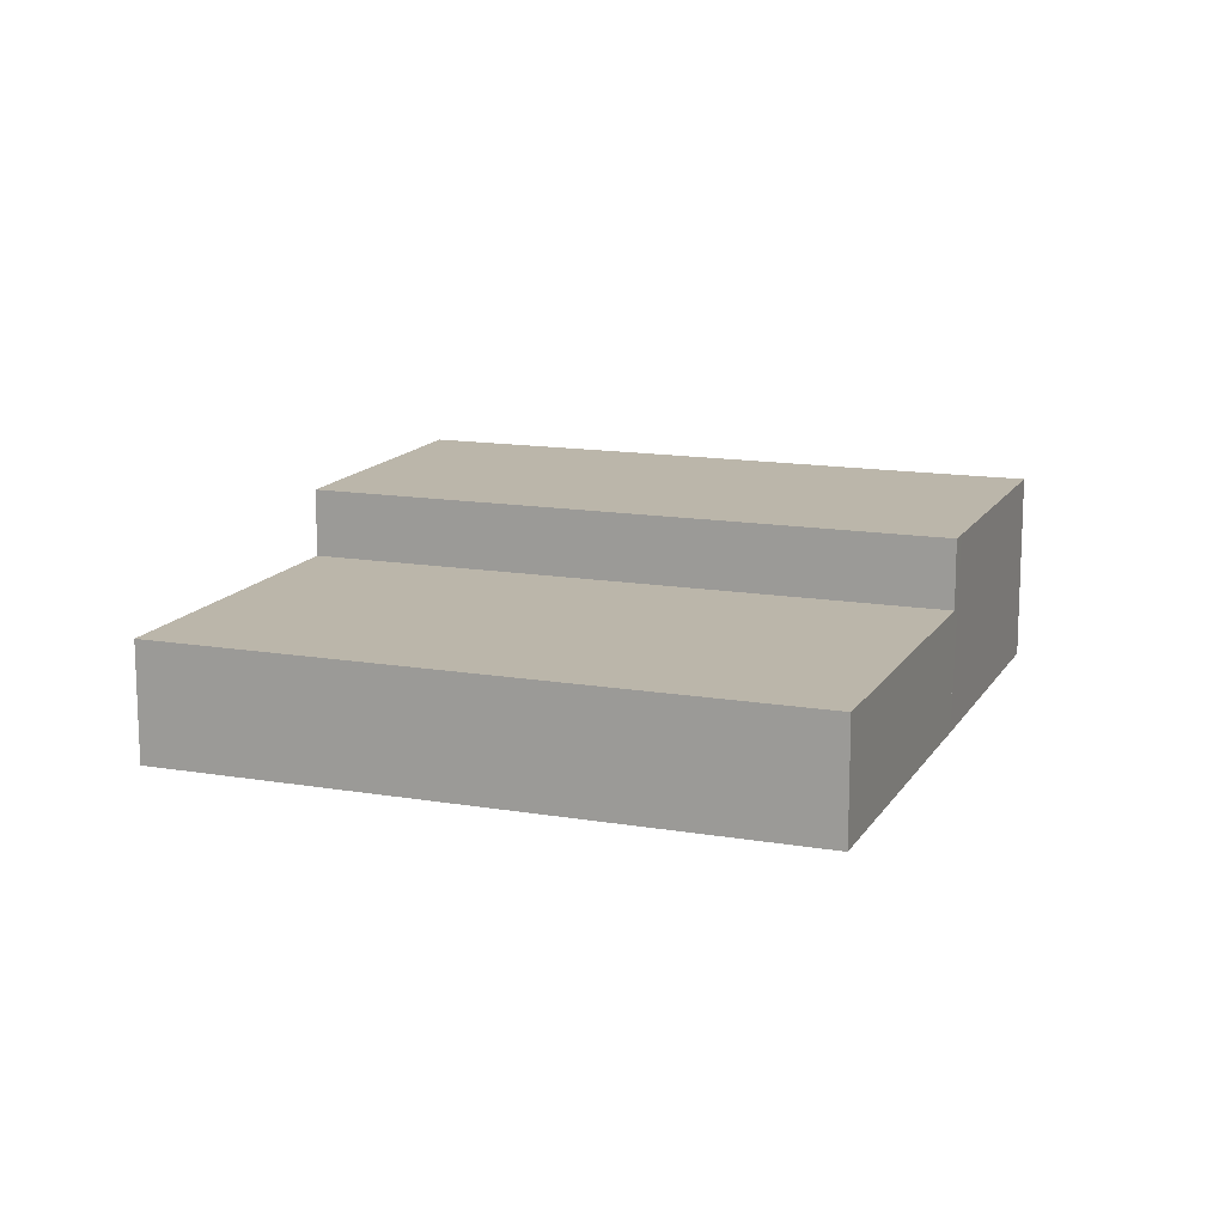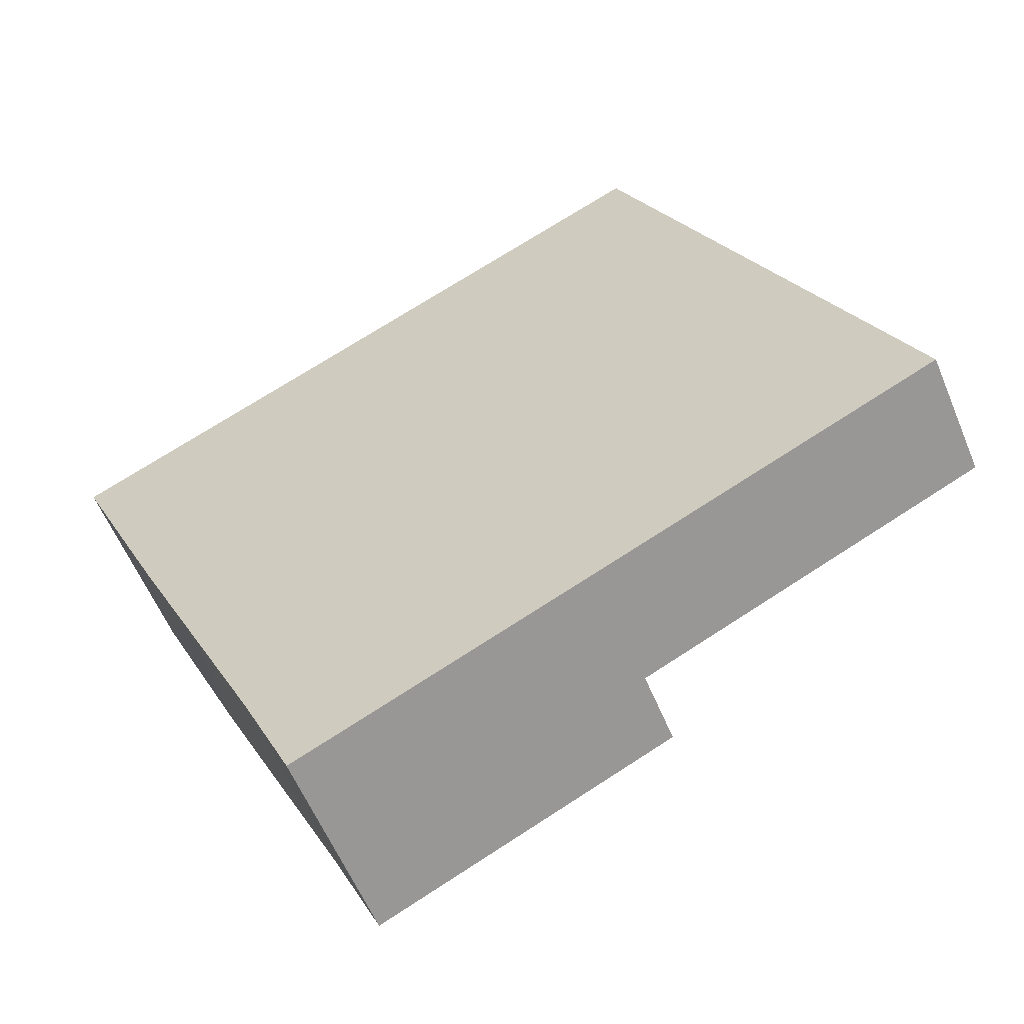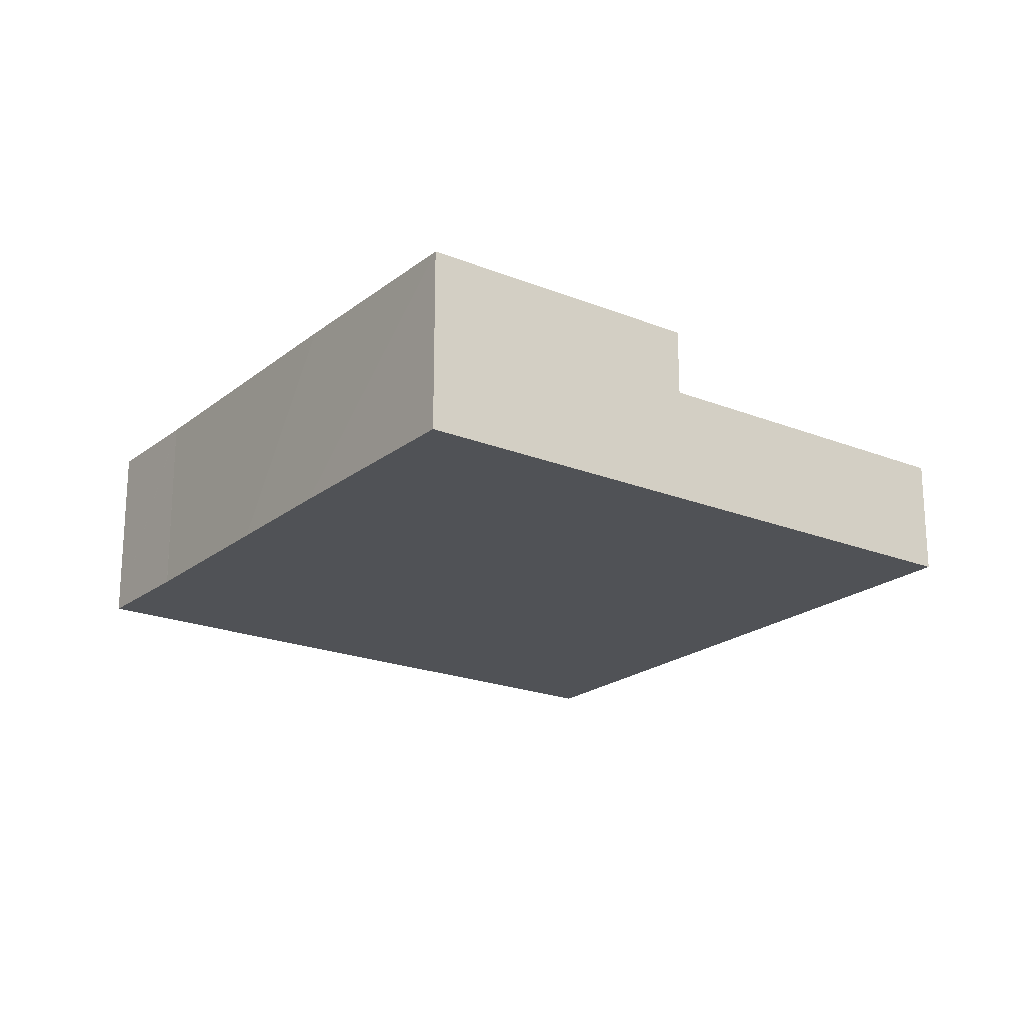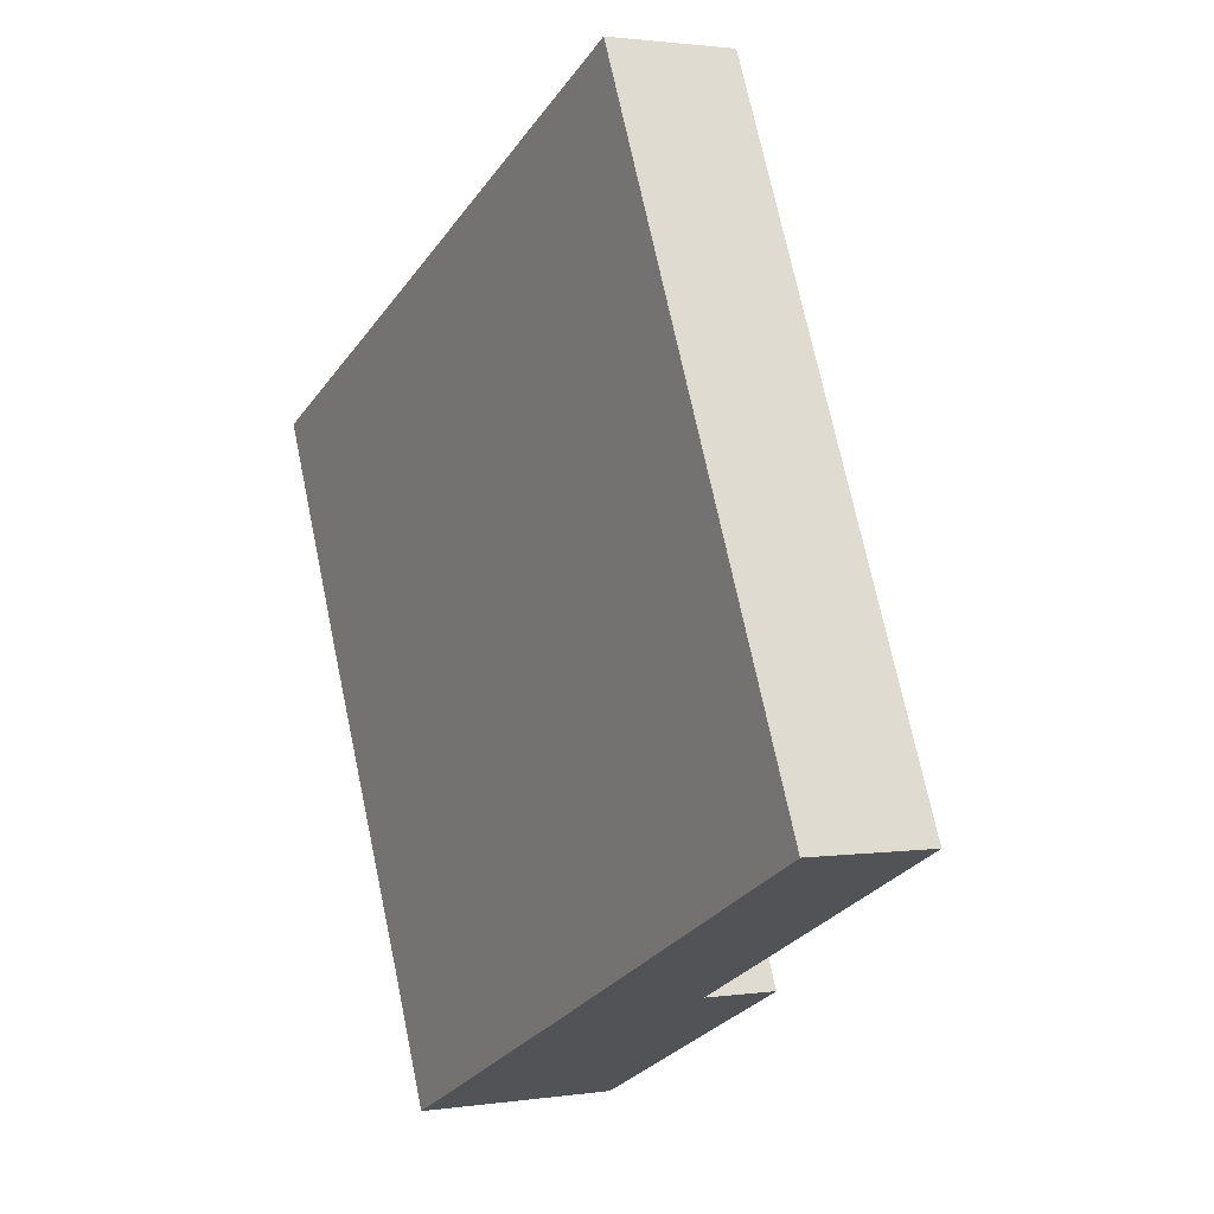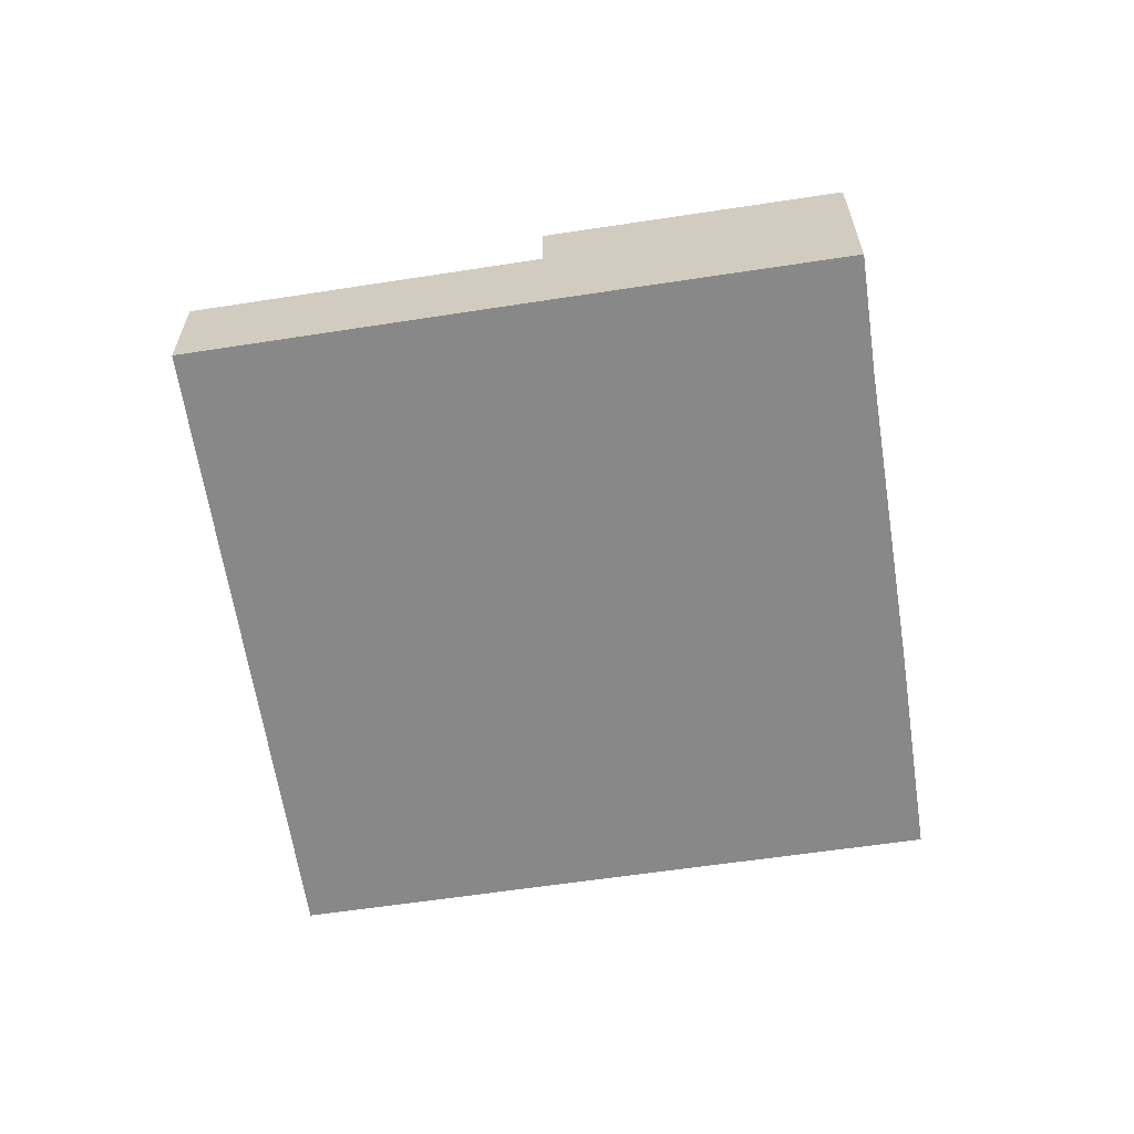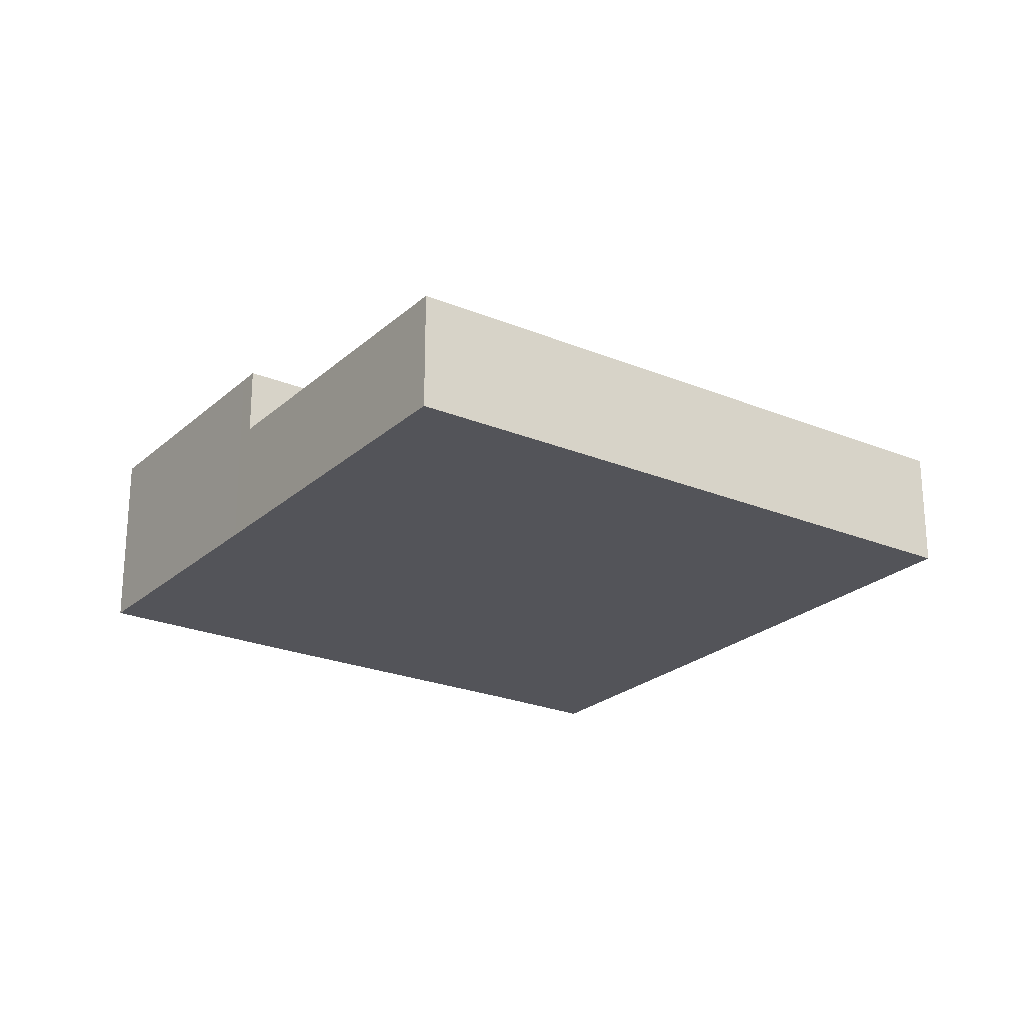
<metadata>
{"format":"obj","ext":"obj","renderer":"f3d","projection":"perspective","resolution":1024,"background":"white","views":[{"elev":14.1,"azim":85.8,"up":"+Y"},{"elev":-58.4,"azim":22.5,"up":"+Z"},{"elev":-20.9,"azim":-60.6,"up":"+Y"},{"elev":1.6,"azim":60.9,"up":"+Z"},{"elev":-62.9,"azim":163.9,"up":"+Y"},{"elev":-23.7,"azim":30.5,"up":"+Y"}]}
</metadata>
<code>
v  10.03 7.224 4.593
v  3.59 7.224 -7.906
v  0 7.224 4.423e-16
v  10.76 7.224 4.927
v  21.43 7.224 -18.29
v  5.744 7.224 -12.51
v  8.161 7.224 -17.67
v  8.784 7.224 -19
v  8.793 7.224 -19.02
v  10.65 7.224 -23.17
v  10.69 7.224 -23.26
v  20.74 7.224 -18.61
v  21.43 1.12e-15 -18.29
v  10.69 1.424e-15 -23.26
v  20.74 1.14e-15 -18.61
v  10.65 1.419e-15 -23.17
v  8.793 1.165e-15 -19.02
v  8.784 1.163e-15 -19
v  8.161 1.082e-15 -17.67
v  5.744 7.658e-16 -12.51
v  3.59 4.841e-16 -7.906
v  0 0 0
v  10.03 -2.812e-16 4.593
v  10.76 -3.017e-16 4.927
v  10.76 4.57 4.927
v  22.77 4.57 -17.67
v  21.43 4.57 -18.29
v  33.2 4.57 -12.8
v  33.96 4.57 -12.45
v  33.93 4.57 -12.39
v  23.27 4.57 10.69
v  23.27 -6.545e-16 10.69
v  33.93 7.59e-16 -12.39
v  33.96 7.622e-16 -12.45
v  33.2 7.837e-16 -12.8
v  22.77 1.082e-15 -17.67
g defaultobject
f 1 2 3
f 2 1 4
f 2 4 5
f 2 5 6
f 6 5 7
f 7 5 8
f 8 5 9
f 9 5 10
f 10 5 11
f 11 5 12
f 13 12 5
f 12 13 11
f 11 13 14
f 14 13 15
f 14 10 11
f 10 14 9
f 9 14 8
f 8 14 16
f 8 16 17
f 8 17 18
f 18 7 8
f 7 18 6
f 6 18 2
f 2 18 19
f 2 19 20
f 2 20 3
f 3 20 21
f 3 21 22
f 22 1 3
f 1 22 23
f 1 23 4
f 4 23 24
f 24 5 4
f 5 24 13
f 21 23 22
f 23 21 24
f 24 21 13
f 13 21 20
f 13 20 19
f 13 19 18
f 13 18 17
f 13 17 16
f 13 16 14
f 13 14 15
f 25 26 27
f 26 25 28
f 28 25 29
f 29 25 30
f 30 25 31
f 32 30 31
f 30 32 33
f 30 33 29
f 29 33 34
f 34 28 29
f 28 34 26
f 26 34 35
f 26 35 36
f 26 36 27
f 27 36 13
f 13 25 27
f 25 13 24
f 24 31 25
f 31 24 32
f 24 33 32
f 33 24 13
f 33 13 35
f 33 35 34
f 35 13 36

</code>
